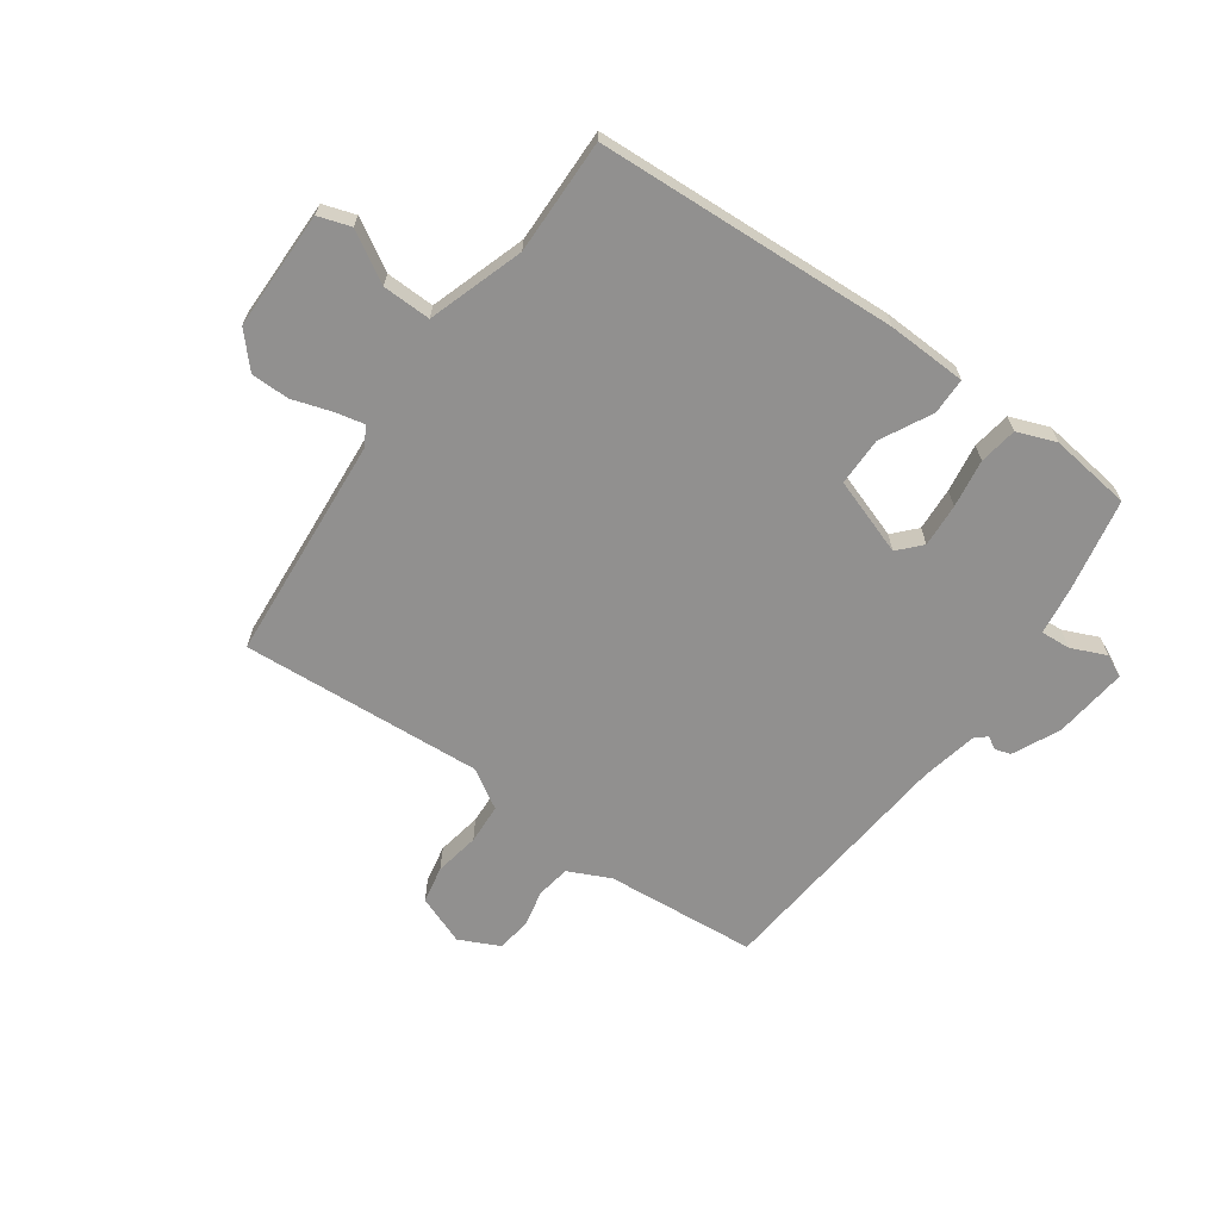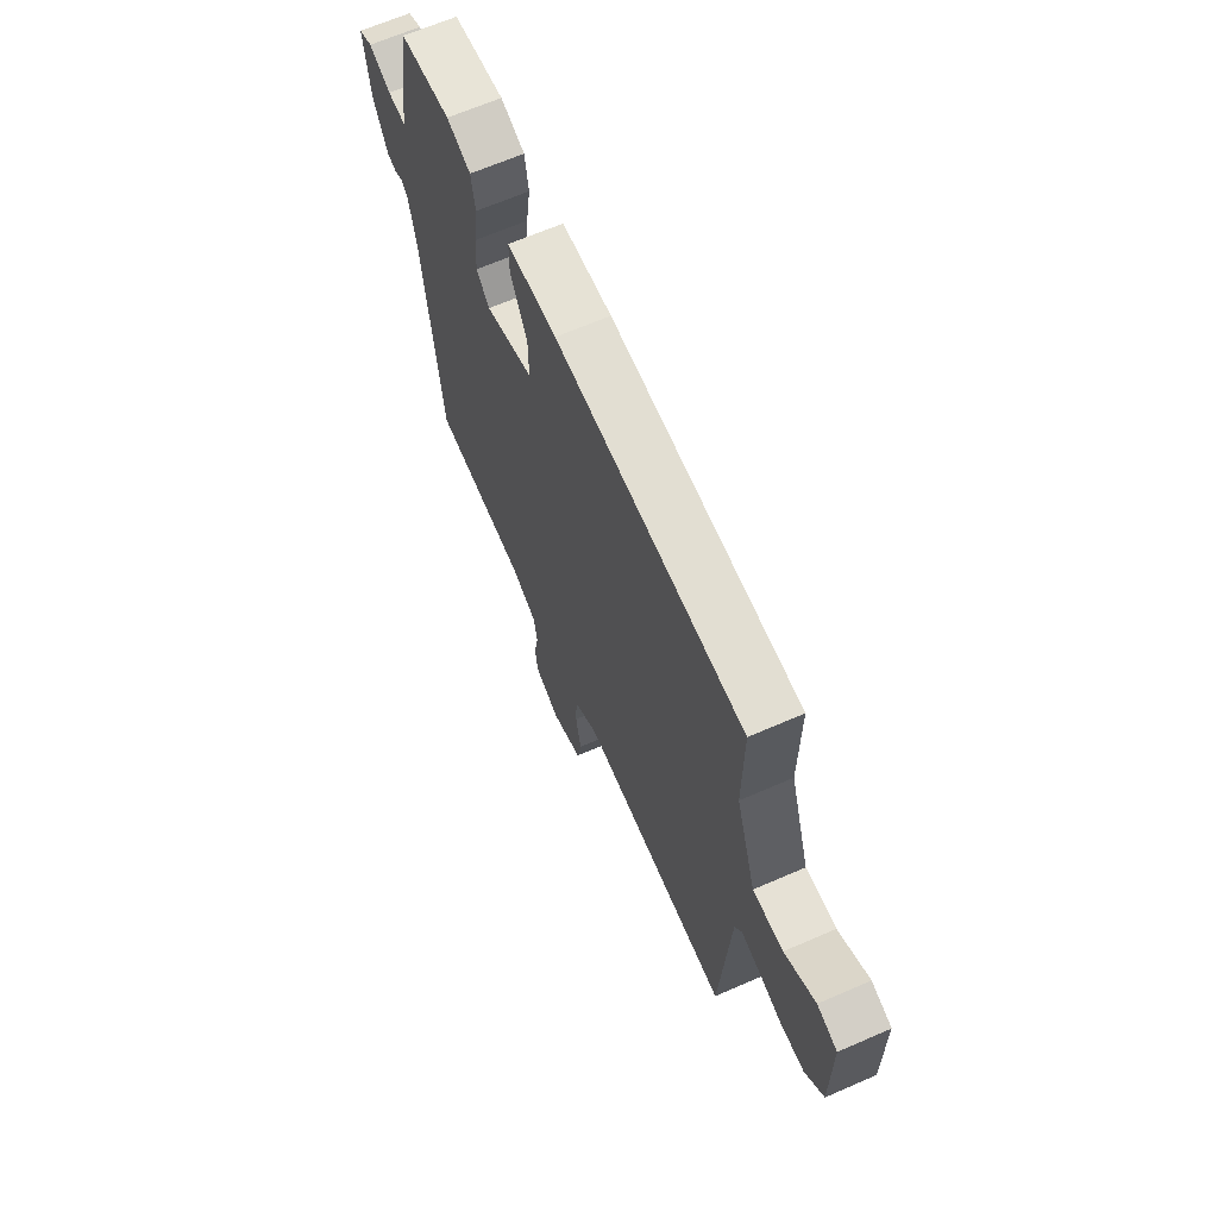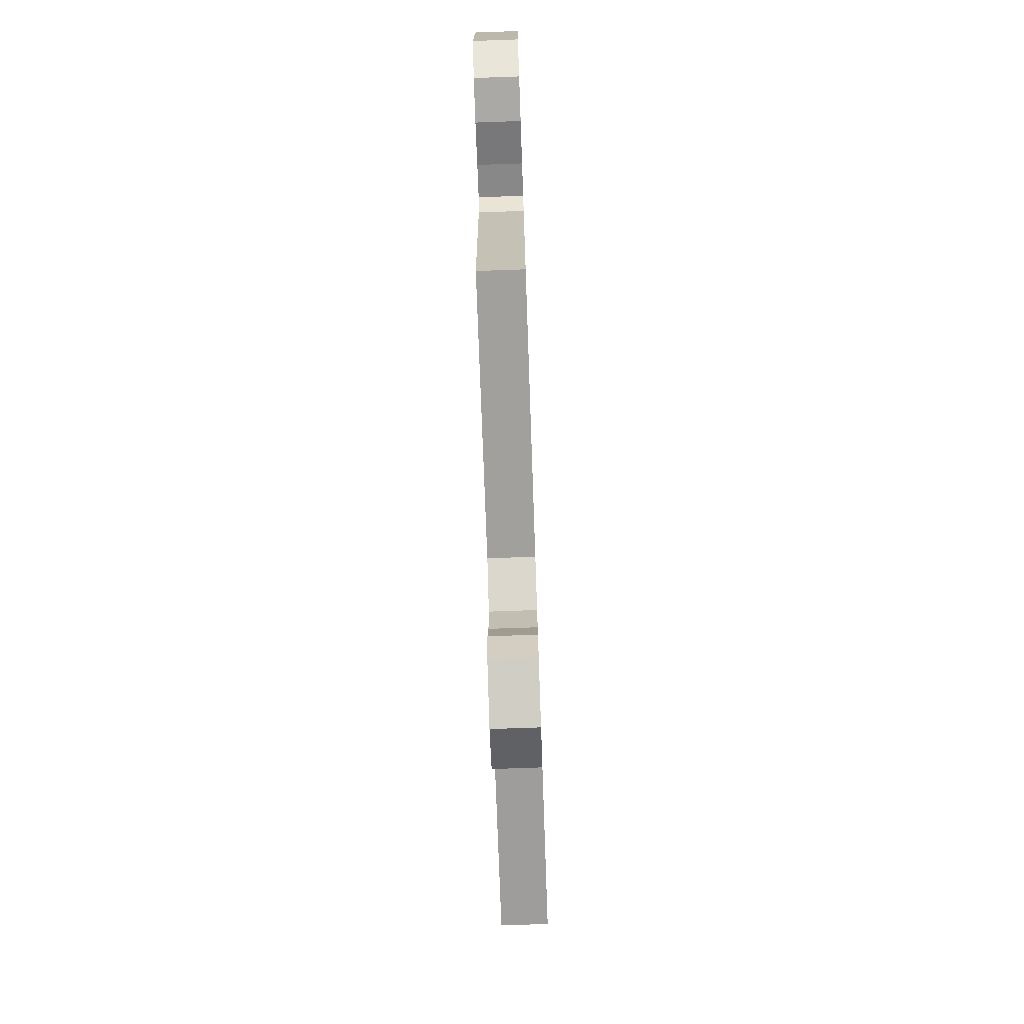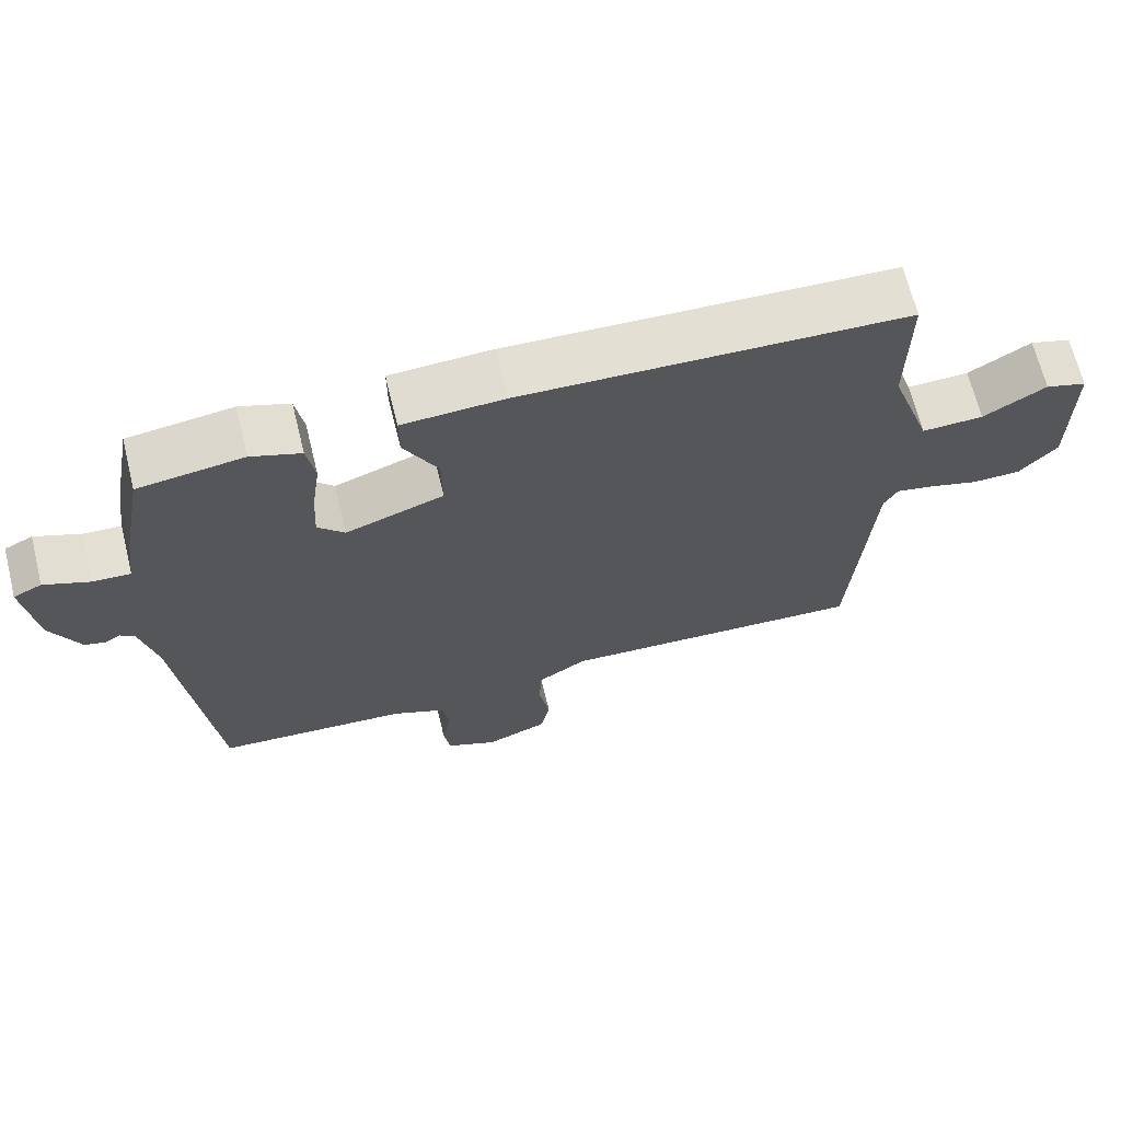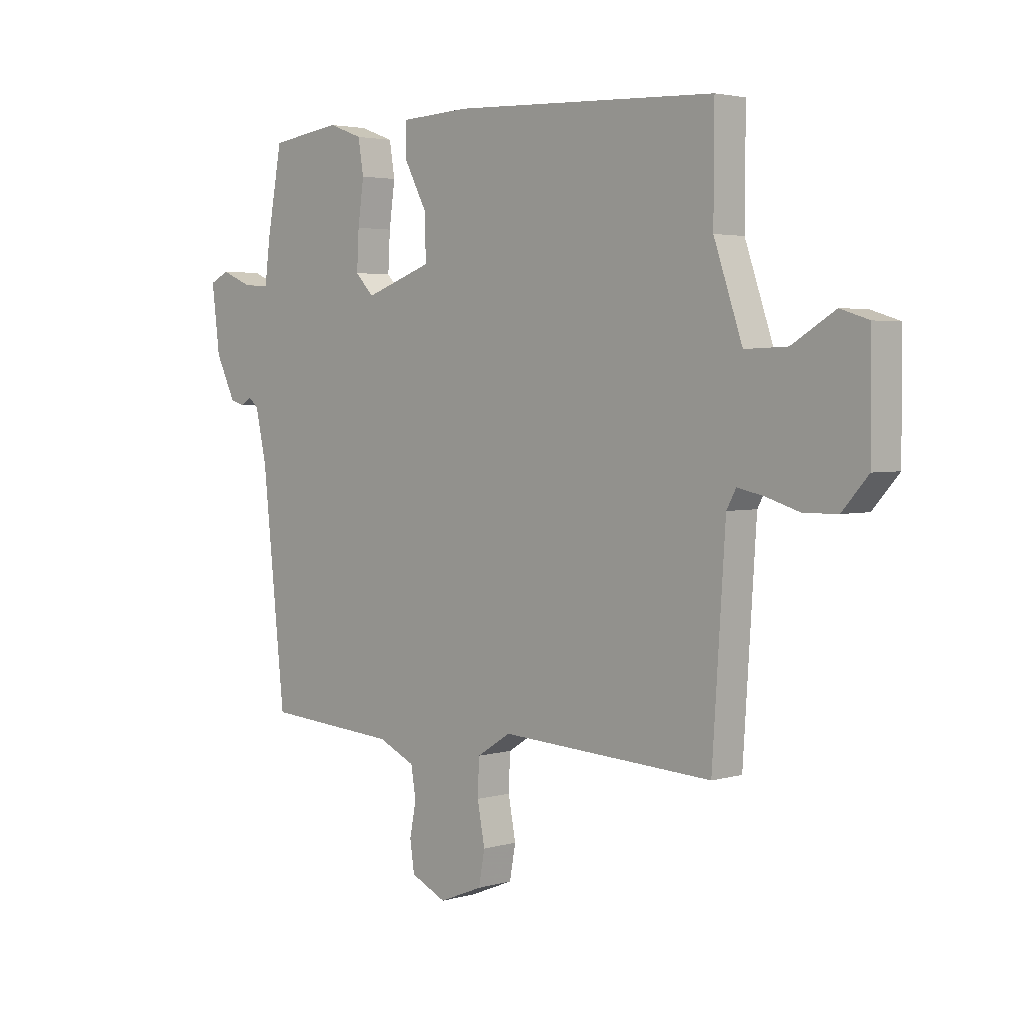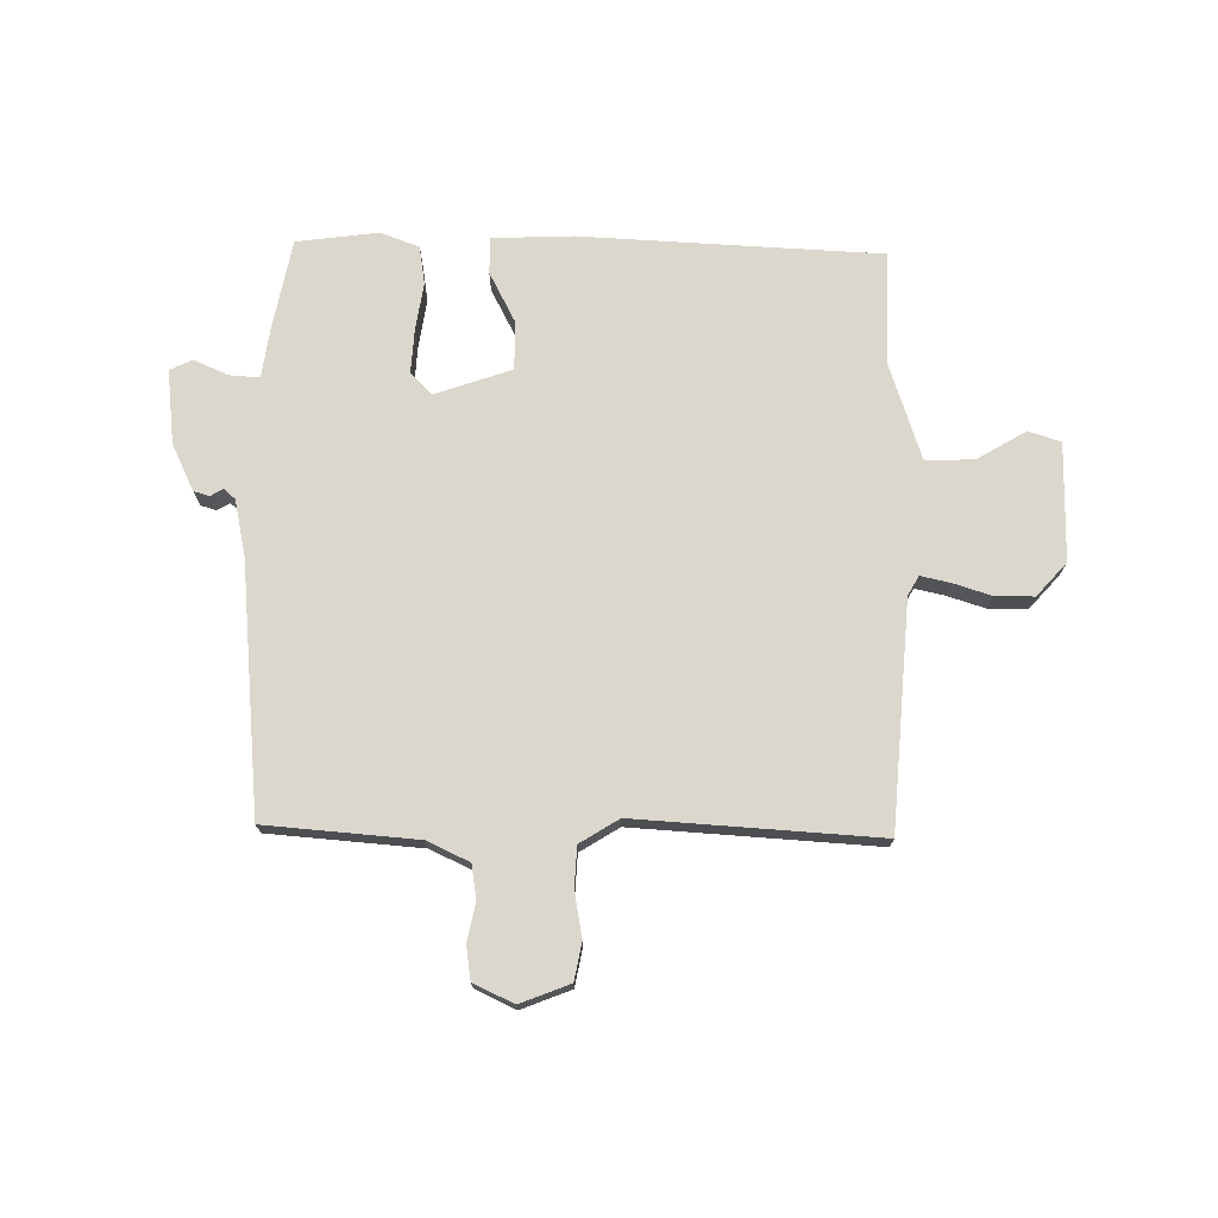
<metadata>
{"format":"obj","ext":"obj","renderer":"f3d","projection":"perspective","resolution":1024,"background":"white","views":[{"elev":-65.7,"azim":-34.7,"up":"+Y"},{"elev":66.0,"azim":-113.6,"up":"+Z"},{"elev":-74.7,"azim":-88.0,"up":"+Z"},{"elev":67.5,"azim":166.1,"up":"+Z"},{"elev":3.2,"azim":-134.3,"up":"+Z"},{"elev":73.2,"azim":-178.7,"up":"+Y"}]}
</metadata>
<code>
v -0.5 0.07 0.5
v 0.029 0.07 0.521
v 0.169 0.07 0.514
v 0.169 0.07 0.45
v 0.122 0.07 0.361
v 0.121 0.07 0.276
v 0.256 0.07 0.228
v 0.293 0.07 0.267
v 0.289 0.07 0.343
v 0.277 0.07 0.428
v 0.288 0.07 0.495
v 0.356 0.07 0.52
v 0.5 0.07 0.5
v 0.53 0.07 0.337
v 0.541 0.07 0.252
v 0.593 0.07 0.255
v 0.655 0.07 0.281
v 0.694 0.07 0.262
v 0.678 0.07 0.132
v 0.638 0.07 0.05
v 0.61 0.07 0.042
v 0.588 0.07 0.055
v 0.568 0.07 0.038
v 0.546 0.07 -0.061
v 0.5 0.07 -0.5
v 0.233 0.07 -0.519
v 0.159 0.07 -0.553
v 0.149 0.07 -0.612
v 0.162 0.07 -0.679
v 0.153 0.07 -0.738
v 0.082 0.07 -0.771
v -0.005 0.07 -0.736
v -0.017 0.07 -0.67
v -0.002 0.07 -0.591
v -0.005 0.07 -0.52
v -0.073 0.07 -0.477
v -0.5 0.07 -0.5
v -0.526 0.07 -0.103
v -0.545 0.07 -0.068
v -0.597 0.07 -0.079
v -0.665 0.07 -0.1
v -0.733 0.07 -0.099
v -0.785 0.07 -0.04
v -0.784 0.07 0.168
v -0.727 0.07 0.186
v -0.641 0.07 0.134
v -0.556 0.07 0.131
v -0.499 0.07 0.298
v -0.5 0 0.5
v 0.029 0 0.521
v 0.169 0 0.514
v 0.169 0 0.45
v 0.122 0 0.361
v 0.121 0 0.276
v 0.256 0 0.228
v 0.293 0 0.267
v 0.289 0 0.343
v 0.277 0 0.428
v 0.288 0 0.495
v 0.356 0 0.52
v 0.5 0 0.5
v 0.53 0 0.337
v 0.541 0 0.252
v 0.593 0 0.255
v 0.655 0 0.281
v 0.694 0 0.262
v 0.678 0 0.132
v 0.638 0 0.05
v 0.61 0 0.042
v 0.588 0 0.055
v 0.568 0 0.038
v 0.546 0 -0.061
v 0.5 0 -0.5
v 0.233 0 -0.519
v 0.159 0 -0.553
v 0.149 0 -0.612
v 0.162 0 -0.679
v 0.153 0 -0.738
v 0.082 0 -0.771
v -0.005 0 -0.736
v -0.017 0 -0.67
v -0.002 0 -0.591
v -0.005 0 -0.52
v -0.073 0 -0.477
v -0.5 0 -0.5
v -0.526 0 -0.103
v -0.545 0 -0.068
v -0.597 0 -0.079
v -0.665 0 -0.1
v -0.733 0 -0.099
v -0.785 0 -0.04
v -0.784 0 0.168
v -0.727 0 0.186
v -0.641 0 0.134
v -0.556 0 0.131
v -0.499 0 0.298
f 44 45 46
f 43 44 46
f 42 43 46
f 41 42 46
f 40 41 46
f 39 40 46 47
f 38 39 47 48
f 36 37 38 48
f 32 33 34
f 31 32 34
f 30 31 34
f 29 30 34
f 28 29 34
f 27 28 34 35
f 48 1 2
f 36 48 2
f 35 36 2
f 27 35 2
f 26 27 2
f 20 21 22
f 19 20 22
f 18 19 22
f 17 18 22
f 16 17 22
f 15 16 22 23
f 15 23 24
f 14 15 24
f 13 14 24
f 12 13 24
f 11 12 24
f 10 11 24
f 9 10 24
f 2 3 4 5
f 2 5 6
f 26 2 6
f 25 26 6 7
f 8 9 24 25
f 7 8 25
f 94 93 92
f 94 92 91
f 94 91 90
f 94 90 89
f 94 89 88
f 95 94 88 87
f 96 95 87 86
f 96 86 85 84
f 82 81 80
f 82 80 79
f 82 79 78
f 82 78 77
f 82 77 76
f 83 82 76 75
f 50 49 96
f 50 96 84
f 50 84 83
f 50 83 75
f 50 75 74
f 70 69 68
f 70 68 67
f 70 67 66
f 70 66 65
f 70 65 64
f 71 70 64 63
f 72 71 63
f 72 63 62
f 72 62 61
f 72 61 60
f 72 60 59
f 72 59 58
f 72 58 57
f 53 52 51 50
f 54 53 50
f 54 50 74
f 55 54 74 73
f 73 72 57 56
f 73 56 55
f 1 49 50 2
f 2 50 51 3
f 3 51 52 4
f 4 52 53 5
f 5 53 54 6
f 6 54 55 7
f 7 55 56 8
f 8 56 57 9
f 9 57 58 10
f 10 58 59 11
f 11 59 60 12
f 12 60 61 13
f 13 61 62 14
f 14 62 63 15
f 15 63 64 16
f 16 64 65 17
f 17 65 66 18
f 18 66 67 19
f 19 67 68 20
f 20 68 69 21
f 21 69 70 22
f 22 70 71 23
f 23 71 72 24
f 24 72 73 25
f 25 73 74 26
f 26 74 75 27
f 27 75 76 28
f 28 76 77 29
f 29 77 78 30
f 30 78 79 31
f 31 79 80 32
f 32 80 81 33
f 33 81 82 34
f 34 82 83 35
f 35 83 84 36
f 36 84 85 37
f 37 85 86 38
f 38 86 87 39
f 39 87 88 40
f 40 88 89 41
f 41 89 90 42
f 42 90 91 43
f 43 91 92 44
f 44 92 93 45
f 45 93 94 46
f 46 94 95 47
f 47 95 96 48
f 48 96 49 1

</code>
